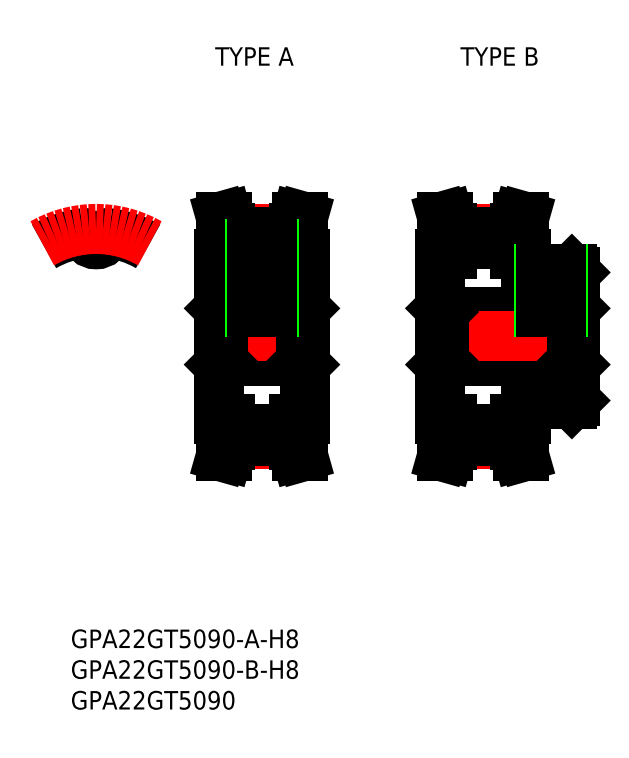
<metadata>
{"format":"dxf","ext":"dxf","renderer":"ezdxf+matplotlib","layout":"modelspace","background":"white","min_lineweight":24,"dpi":150}
</metadata>
<code>
0
SECTION
2
ENTITIES
0
INSERT
8
0
2
*U2
10
0
20
0
30
0
0
INSERT
8
0
2
*U3
10
0
20
0
30
0
0
INSERT
8
0
2
*U4
10
0
20
0
30
0
0
INSERT
8
0
2
*U5
10
0
20
0
30
0
0
INSERT
8
0
2
*U6
10
0
20
0
30
0
0
LINE
8
CENTER
10
-1.2e-15
20
13.01
30
0
11
-1.2e-15
21
19.51
31
0
0
ARC
8
0
10
2.015
20
16.52
30
0
40
0.2895
50
83.05
51
173.8
0
ARC
8
0
10
-2e-16
20
16.74
30
0
40
1.737
50
186.2
51
353.8
0
ARC
8
0
10
-2.015
20
16.52
30
0
40
0.2895
50
6.2
51
96.95
0
LINE
8
0
10
20
20
13.5
30
0
11
20
21
-13.5
31
0
0
LINE
8
0
10
34
20
13.5
30
0
11
34
21
-13.5
31
0
0
LINE
8
CENTER
10
21.85
20
-17.5
30
0
11
32.15
21
-17.5
31
0
0
LINE
8
0
10
21.85
20
-15.01
30
0
11
32.15
21
-15.01
31
0
0
LINE
8
0
10
21.85
20
-16.93
30
0
11
32.15
21
-16.93
31
0
0
LINE
8
0
10
20.58
20
-4
30
0
11
33.42
21
-4
31
0
0
LINE
8
0
10
20.58
20
4
30
0
11
33.42
21
4
31
0
0
LINE
8
CENTER
10
21.85
20
17.5
30
0
11
32.15
21
17.5
31
0
0
LINE
8
0
10
21.85
20
15.01
30
0
11
32.15
21
15.01
31
0
0
LINE
8
0
10
21.85
20
16.93
30
0
11
32.15
21
16.93
31
0
0
LINE
8
CENTER
10
18
20
1e-16
30
0
11
36
21
-4e-16
31
0
0
LINE
8
0
10
20
20
-4.579
30
0
11
20.58
21
-4
31
0
0
LINE
8
0
10
20
20
4.579
30
0
11
20.58
21
4
31
0
0
LINE
8
0
10
21.85
20
17.69
30
0
11
21.85
21
13.5
31
0
0
LINE
8
0
10
20.85
20
17.55
30
0
11
20.85
21
13.5
31
0
0
LINE
8
0
10
21.85
20
13.5
30
0
11
20
21
13.5
31
0
0
LINE
8
0
10
20.3
20
19.5
30
0
11
21.34
21
19.5
31
0
0
LINE
8
0
10
34
20
-4.579
30
0
11
33.42
21
-4
31
0
0
LINE
8
0
10
34
20
4.579
30
0
11
33.42
21
4
31
0
0
LINE
8
0
10
32.15
20
17.69
30
0
11
32.15
21
13.5
31
0
0
LINE
8
0
10
33.15
20
17.55
30
0
11
33.15
21
13.5
31
0
0
LINE
8
0
10
32.15
20
13.5
30
0
11
34
21
13.5
31
0
0
LINE
8
0
10
33.7
20
19.5
30
0
11
32.66
21
19.5
31
0
0
LINE
8
0
10
20.85
20
17.55
30
0
11
20.3
21
19.5
31
0
0
LINE
8
0
10
33.7
20
19.5
30
0
11
33.15
21
17.55
31
0
0
LINE
8
0
10
21.85
20
17.69
30
0
11
21.34
21
19.5
31
0
0
LINE
8
0
10
32.66
20
19.5
30
0
11
32.15
21
17.69
31
0
0
LINE
8
0
10
20.58
20
4
30
0
11
20.58
21
-4
31
0
0
LINE
8
0
10
33.42
20
4
30
0
11
33.42
21
-4
31
0
0
LINE
8
0
10
21.85
20
-17.69
30
0
11
21.85
21
-13.5
31
0
0
LINE
8
0
10
20.85
20
-17.55
30
0
11
20.85
21
-13.5
31
0
0
LINE
8
0
10
21.85
20
-13.5
30
0
11
20
21
-13.5
31
0
0
LINE
8
0
10
20.3
20
-19.5
30
0
11
21.34
21
-19.5
31
0
0
LINE
8
0
10
32.15
20
-17.69
30
0
11
32.15
21
-13.5
31
0
0
LINE
8
0
10
33.15
20
-17.55
30
0
11
33.15
21
-13.5
31
0
0
LINE
8
0
10
32.15
20
-13.5
30
0
11
34
21
-13.5
31
0
0
LINE
8
0
10
33.7
20
-19.5
30
0
11
32.66
21
-19.5
31
0
0
LINE
8
0
10
20.85
20
-17.55
30
0
11
20.3
21
-19.5
31
0
0
LINE
8
0
10
33.7
20
-19.5
30
0
11
33.15
21
-17.55
31
0
0
LINE
8
0
10
21.85
20
-17.69
30
0
11
21.34
21
-19.5
31
0
0
LINE
8
0
10
32.66
20
-19.5
30
0
11
32.15
21
-17.69
31
0
0
LINE
8
0
10
56
20
13.5
30
0
11
56
21
-13.5
31
0
0
LINE
8
0
10
70
20
13.5
30
0
11
70
21
11
31
0
0
LINE
8
CENTER
10
57.85
20
-17.5
30
0
11
68.15
21
-17.5
31
0
0
LINE
8
0
10
57.85
20
-15
30
0
11
68.15
21
-15
31
0
0
LINE
8
0
10
57.85
20
-16.93
30
0
11
68.15
21
-16.93
31
0
0
LINE
8
0
10
56.58
20
-4
30
0
11
77.42
21
-4
31
0
0
LINE
8
0
10
56.58
20
4
30
0
11
77.42
21
4
31
0
0
LINE
8
CENTER
10
57.85
20
17.5
30
0
11
68.15
21
17.5
31
0
0
LINE
8
0
10
57.85
20
15.01
30
0
11
68.15
21
15.01
31
0
0
LINE
8
0
10
57.85
20
16.93
30
0
11
68.15
21
16.93
31
0
0
LINE
8
CENTER
10
54
20
9e-16
30
0
11
80
21
9e-16
31
0
0
LINE
8
0
10
56
20
-4.579
30
0
11
56.58
21
-4
31
0
0
LINE
8
0
10
56
20
4.579
30
0
11
56.58
21
4
31
0
0
LINE
8
0
10
57.85
20
17.69
30
0
11
57.85
21
13.5
31
0
0
LINE
8
0
10
56.85
20
17.55
30
0
11
56.85
21
13.5
31
0
0
LINE
8
0
10
57.85
20
13.5
30
0
11
56
21
13.5
31
0
0
LINE
8
0
10
56.3
20
19.5
30
0
11
57.34
21
19.5
31
0
0
LINE
8
0
10
78
20
-4.579
30
0
11
77.42
21
-4
31
0
0
LINE
8
0
10
78
20
4.579
30
0
11
77.42
21
4
31
0
0
LINE
8
0
10
68.15
20
17.69
30
0
11
68.15
21
13.5
31
0
0
LINE
8
0
10
69.15
20
17.55
30
0
11
69.15
21
13.5
31
0
0
LINE
8
0
10
68.15
20
13.5
30
0
11
70
21
13.5
31
0
0
LINE
8
0
10
69.7
20
19.5
30
0
11
68.66
21
19.5
31
0
0
LINE
8
0
10
56.85
20
17.55
30
0
11
56.3
21
19.5
31
0
0
LINE
8
0
10
69.7
20
19.5
30
0
11
69.15
21
17.55
31
0
0
LINE
8
0
10
57.85
20
17.69
30
0
11
57.34
21
19.5
31
0
0
LINE
8
0
10
68.66
20
19.5
30
0
11
68.15
21
17.69
31
0
0
LINE
8
0
10
56.58
20
4
30
0
11
56.58
21
-4
31
0
0
LINE
8
0
10
77.42
20
4
30
0
11
77.42
21
-4
31
0
0
LINE
8
0
10
57.85
20
-17.69
30
0
11
57.85
21
-13.5
31
0
0
LINE
8
0
10
56.85
20
-17.55
30
0
11
56.85
21
-13.5
31
0
0
LINE
8
0
10
57.85
20
-13.5
30
0
11
56
21
-13.5
31
0
0
LINE
8
0
10
56.3
20
-19.5
30
0
11
57.34
21
-19.5
31
0
0
LINE
8
0
10
68.15
20
-17.69
30
0
11
68.15
21
-13.5
31
0
0
LINE
8
0
10
69.15
20
-17.55
30
0
11
69.15
21
-13.5
31
0
0
LINE
8
0
10
68.15
20
-13.5
30
0
11
70
21
-13.5
31
0
0
LINE
8
0
10
69.7
20
-19.5
30
0
11
68.66
21
-19.5
31
0
0
LINE
8
0
10
56.85
20
-17.55
30
0
11
56.3
21
-19.5
31
0
0
LINE
8
0
10
69.7
20
-19.5
30
0
11
69.15
21
-17.55
31
0
0
LINE
8
0
10
57.85
20
-17.69
30
0
11
57.34
21
-19.5
31
0
0
LINE
8
0
10
68.66
20
-19.5
30
0
11
68.15
21
-17.69
31
0
0
LINE
8
0
10
78
20
10.42
30
0
11
78
21
-10.42
31
0
0
LINE
8
0
10
77.42
20
-11
30
0
11
70
21
-11
31
0
0
LINE
8
0
10
77.42
20
11
30
0
11
70
21
11
31
0
0
LINE
8
0
10
70
20
-11
30
0
11
70
21
-13.5
31
0
0
LINE
8
0
10
77.42
20
-11
30
0
11
78
21
-10.42
31
0
0
LINE
8
0
10
77.42
20
11
30
0
11
78
21
10.42
31
0
0
ARC
8
0
10
0
20
0
30
0
40
16.93
50
60
51
83.05
0
ARC
8
0
10
0
20
0
30
0
40
16.93
50
96.95
51
120
0
LINE
8
CENTER
10
27
20
17
30
0
11
27
21
2
31
0
0
LINE
8
0
10
25
20
15.01
30
0
11
25
21
4
31
0
0
LINE
8
0
10
29
20
15.01
30
0
11
29
21
4
31
0
0
LINE
8
0
10
25.38
20
15.01
30
0
11
25.38
21
4
31
0
0
LINE
8
0
10
28.62
20
15.01
30
0
11
28.62
21
4
31
0
0
LINE
8
CENTER
10
74
20
13
30
0
11
74
21
2
31
0
0
LINE
8
0
10
72
20
11
30
0
11
72
21
4
31
0
0
LINE
8
0
10
76
20
11
30
0
11
76
21
4
31
0
0
LINE
8
0
10
72.38
20
11
30
0
11
72.38
21
4
31
0
0
LINE
8
0
10
75.62
20
11
30
0
11
75.62
21
4
31
0
0
ARC
8
CENTER
10
0
20
0
30
0
40
17.5
50
60
51
120
0
ENDSEC
0
EOF

</code>
